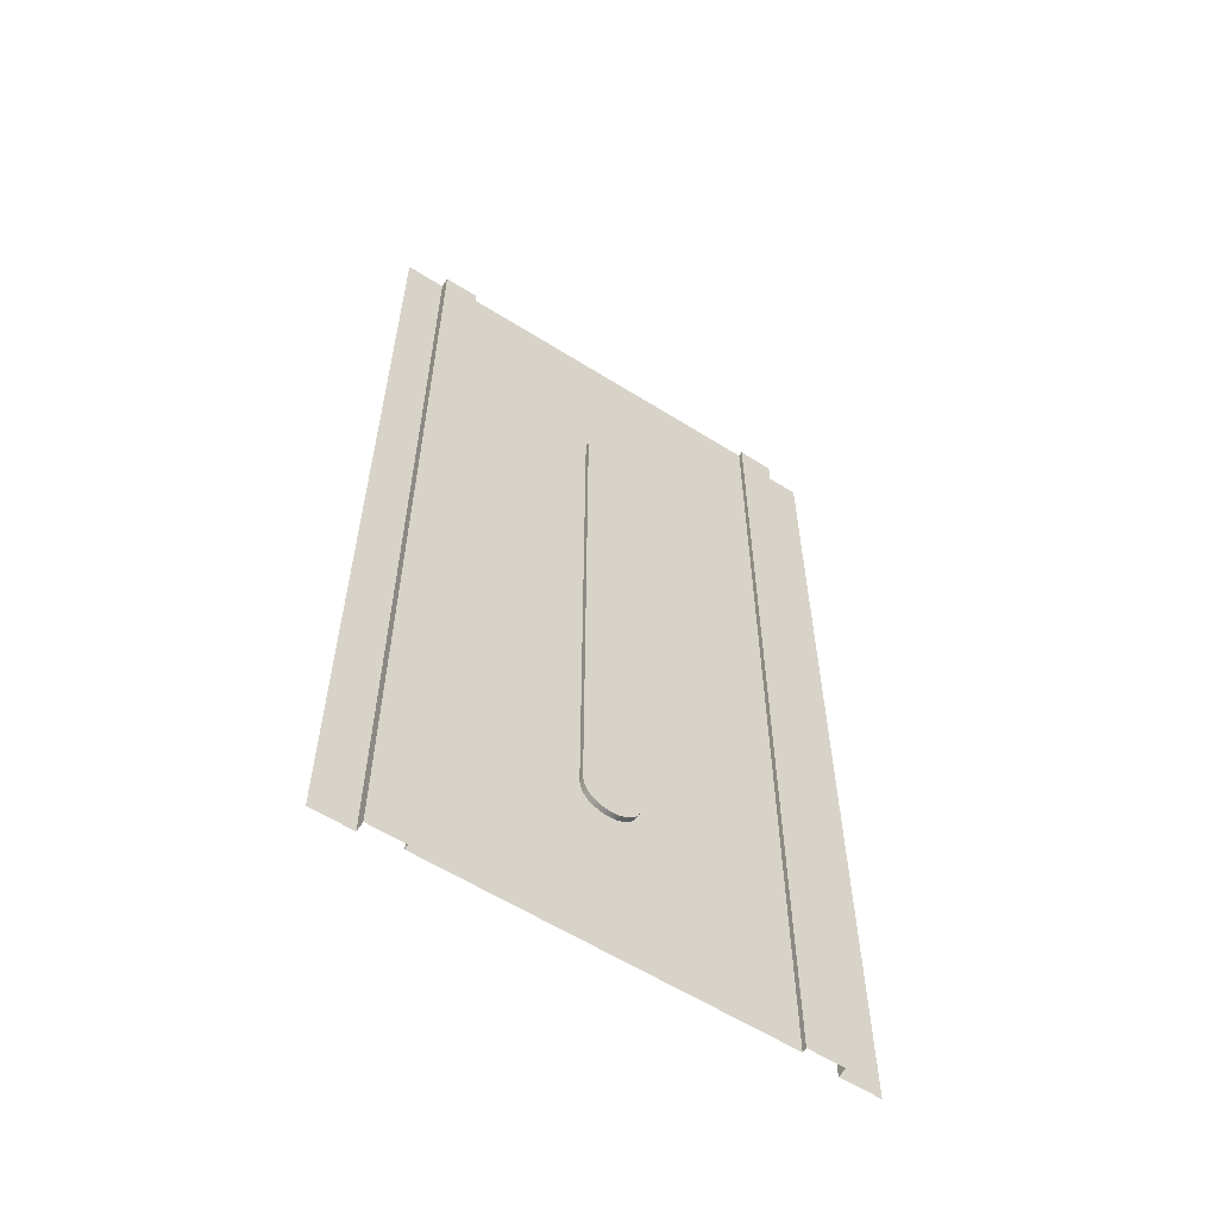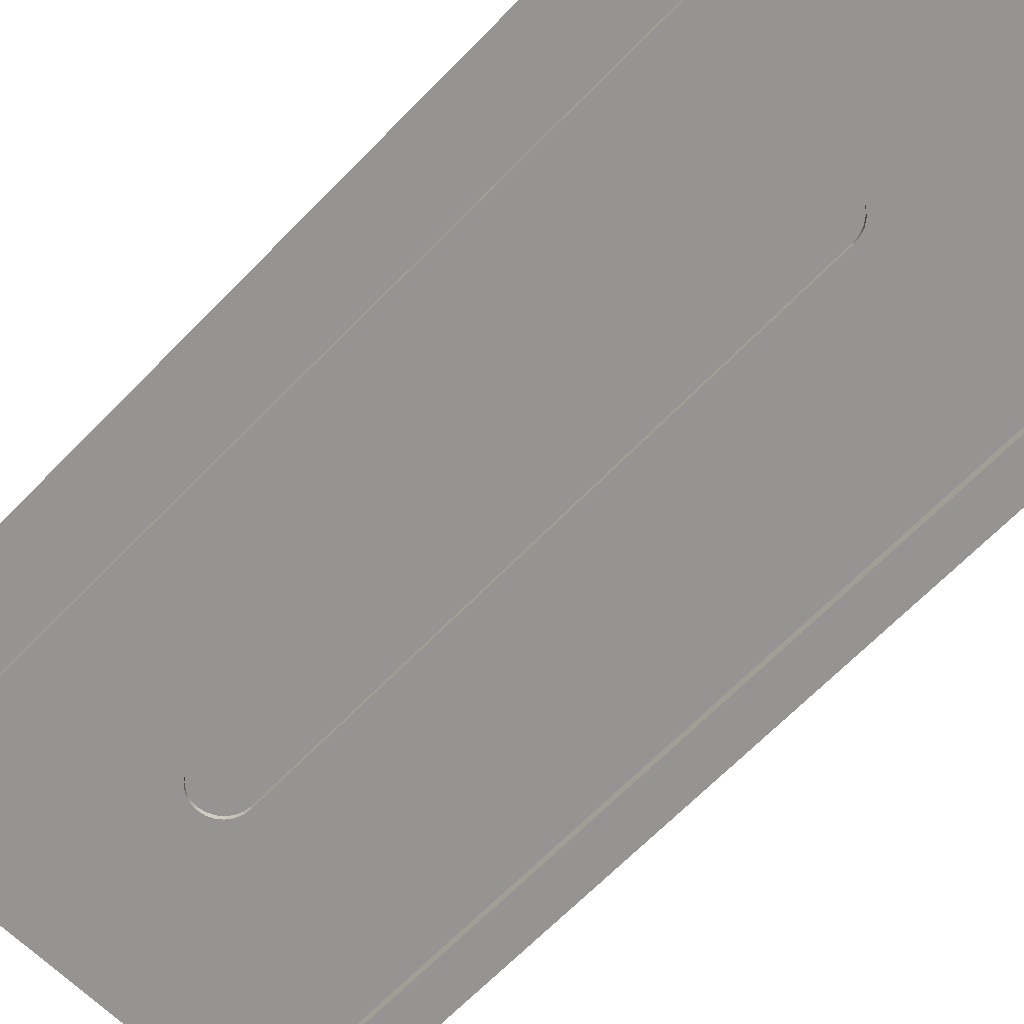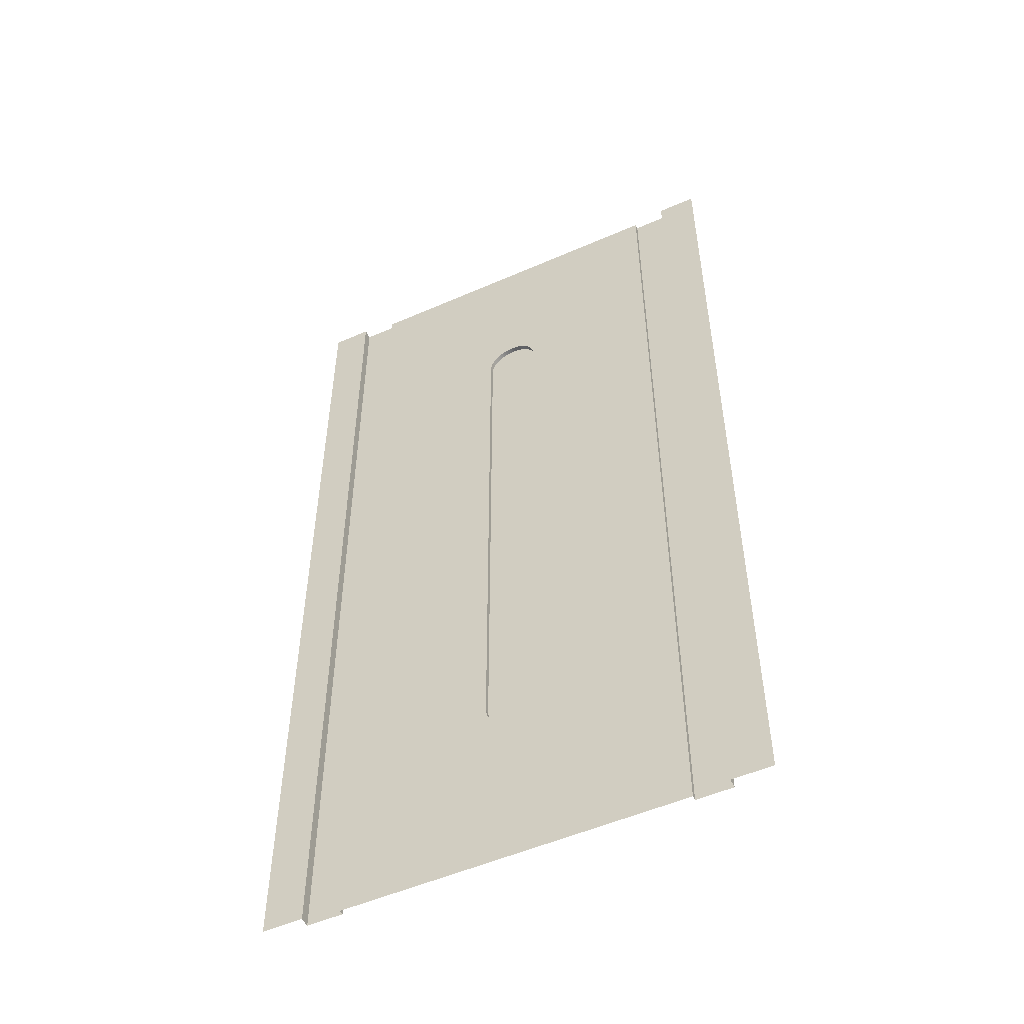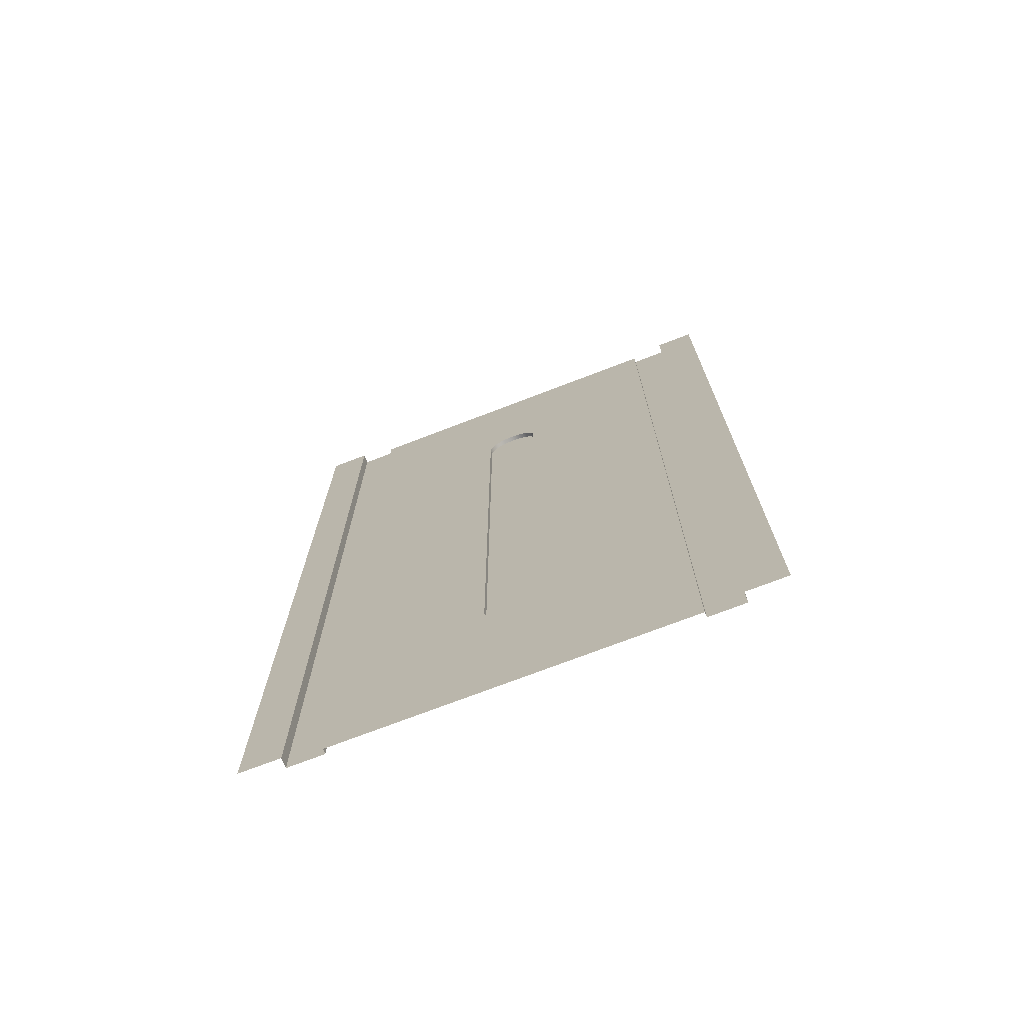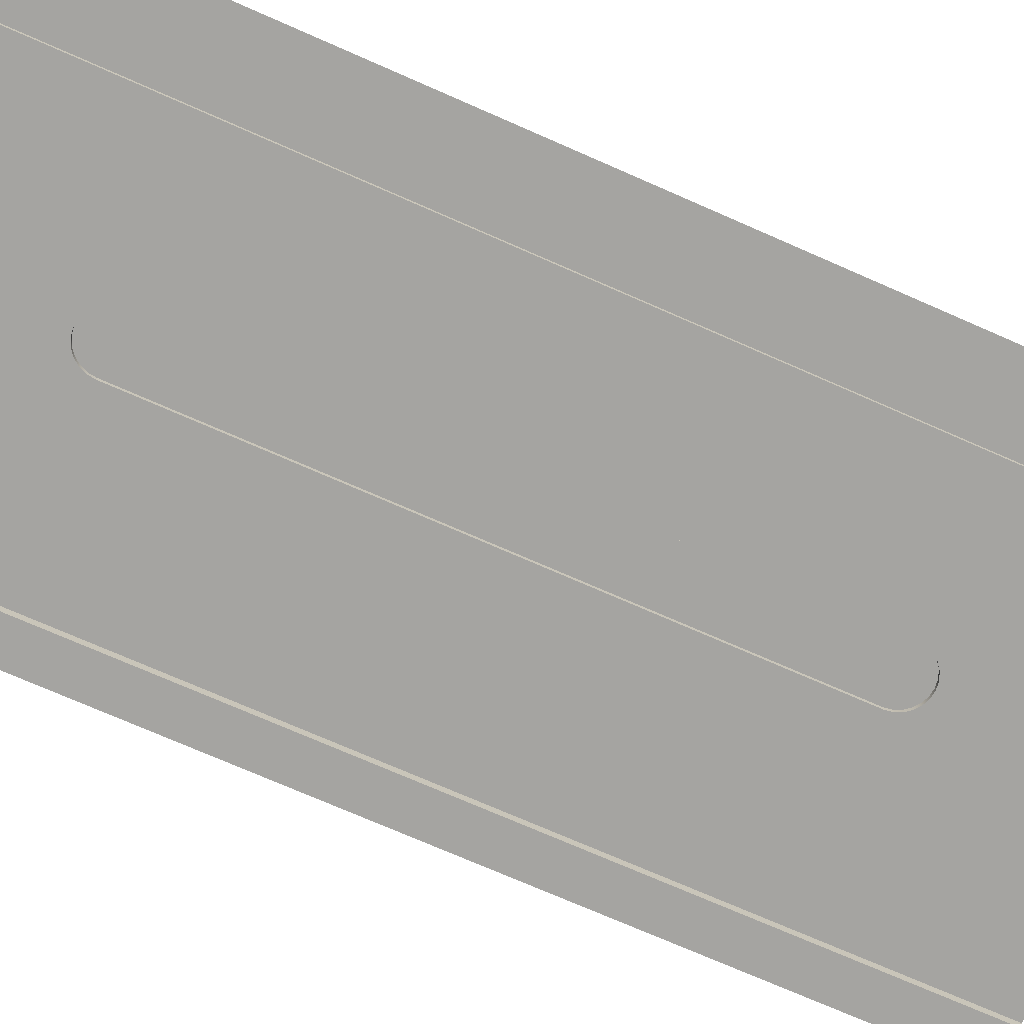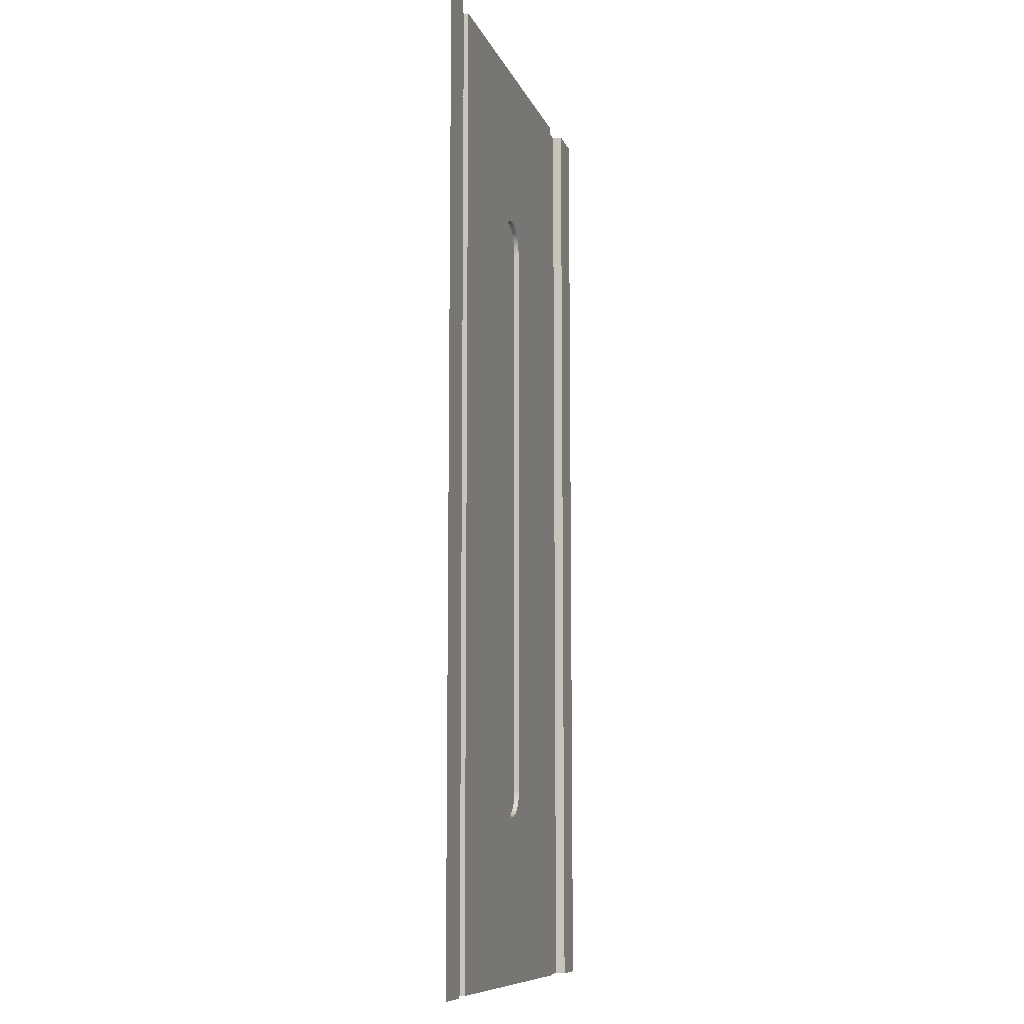
<metadata>
{"format":"obj","ext":"obj","renderer":"f3d","projection":"perspective","resolution":1024,"background":"white","views":[{"elev":-59.8,"azim":147.2,"up":"+Z"},{"elev":-67.1,"azim":135.7,"up":"+Y"},{"elev":-52.6,"azim":25.2,"up":"+Z"},{"elev":-73.4,"azim":21.0,"up":"+Z"},{"elev":-73.4,"azim":-113.7,"up":"+Y"},{"elev":-9.7,"azim":-74.7,"up":"+Z"}]}
</metadata>
<code>
o roadStraightLongMid
v -0.9183 -0 2
v -0.9183 0 0
v -1 0 0
v -1 -0 2
v 0 -0 2
v 0 0 0
v -0.08165 0 0
v -0.08165 -0 2
v -0.8451 0.02 2
v -0.8451 0.02 0
v -0.9183 0.02 0
v -0.9183 0.02 2
v -0.8451 0.01 0
v -0.8451 0.01 2
v -0.08165 0.02 0
v -0.08165 0.02 2
v -0.1549 0.02 0
v -0.1549 0.02 2
v -0.1549 0.01 0
v -0.1549 0.01 2
v -0.4441 0.02 1.599
v -0.4441 0.02 0.401
v -0.446 0.02 0.3866
v -0.446 0.02 1.613
v -0.4516 0.02 0.3731
v -0.4516 0.02 1.627
v -0.4605 0.02 0.3615
v -0.4605 0.02 1.638
v -0.472 0.02 0.3526
v -0.472 0.02 1.647
v -0.4855 0.02 0.347
v -0.4855 0.02 1.653
v -0.5 0.02 0.3451
v -0.5 0.02 1.655
v -0.5145 0.02 0.347
v -0.5145 0.02 1.653
v -0.528 0.02 0.3526
v -0.528 0.02 1.647
v -0.5395 0.02 0.3615
v -0.5395 0.02 1.638
v -0.5484 0.02 0.3731
v -0.5484 0.02 1.627
v -0.554 0.02 0.3866
v -0.554 0.02 1.613
v -0.5559 0.02 0.401
v -0.5559 0.02 1.599
v -0.4441 0.01 0.401
v -0.4441 0.01 1.599
v -0.446 0.01 0.3866
v -0.4516 0.01 0.3731
v -0.4605 0.01 0.3615
v -0.472 0.01 0.3526
v -0.4855 0.01 0.347
v -0.5 0.01 0.3451
v -0.5145 0.01 0.347
v -0.528 0.01 0.3526
v -0.5395 0.01 0.3615
v -0.5484 0.01 0.3731
v -0.554 0.01 0.3866
v -0.5559 0.01 0.401
v -0.5559 0.01 1.599
v -0.554 0.01 1.613
v -0.5484 0.01 1.627
v -0.5395 0.01 1.638
v -0.528 0.01 1.647
v -0.5145 0.01 1.653
v -0.5 0.01 1.655
v -0.4855 0.01 1.653
v -0.472 0.01 1.647
v -0.4605 0.01 1.638
v -0.4516 0.01 1.627
v -0.446 0.01 1.613
f 1 2 3
f 3 4 1
f 5 6 7
f 7 8 5
f 9 10 11
f 11 12 9
f 1 12 11
f 7 15 16
f 20 18 17
f 21 22 23
f 23 24 21
f 23 25 24
f 25 27 26
f 29 30 28
f 31 32 30
f 31 33 32
f 33 35 34
f 35 37 36
f 37 38 36
f 37 39 38
f 39 41 40
f 41 42 40
f 47 22 21
f 23 49 50
f 51 27 25
f 51 52 29
f 29 27 51
f 53 54 33
f 54 55 35
f 35 33 54
f 55 56 37
f 39 57 58
f 59 43 41
f 45 60 61
f 46 61 62
f 62 44 46
f 63 42 44
f 42 63 64
f 64 40 42
f 64 65 38
f 34 36 66
f 67 68 32
f 32 34 67
f 69 70 28
f 48 21 24
f 24 72 48
f 13 10 9
f 9 14 13
f 11 2 1
f 16 8 7
f 16 15 17
f 17 18 16
f 17 19 20
f 25 26 24
f 27 28 26
f 27 29 28
f 29 31 30
f 33 34 32
f 35 36 34
f 39 40 38
f 41 43 42
f 43 44 42
f 43 45 44
f 45 46 44
f 21 48 47
f 49 23 22
f 22 47 49
f 50 25 23
f 25 50 51
f 52 53 31
f 31 29 52
f 33 31 53
f 37 35 55
f 56 57 39
f 39 37 56
f 58 41 39
f 41 58 59
f 43 59 60
f 60 45 43
f 61 46 45
f 44 62 63
f 38 40 64
f 65 66 36
f 36 38 65
f 66 67 34
f 68 69 30
f 30 32 68
f 28 30 69
f 71 26 28
f 28 70 71
f 72 24 26
f 26 71 72
f 49 20 19
f 19 51 50
f 13 52 51
f 13 57 56
f 13 59 58
f 13 60 59
f 13 61 60
f 61 13 14
f 62 61 14
f 63 62 14
f 67 66 14
f 68 67 14
f 69 68 14
f 20 71 70
f 20 72 71
f 20 47 48
f 19 50 49
f 19 13 51
f 49 47 20
f 13 53 52
f 13 54 53
f 13 55 54
f 13 56 55
f 13 58 57
f 64 63 14
f 65 64 14
f 66 65 14
f 70 69 14
f 70 14 20
f 20 48 72

</code>
